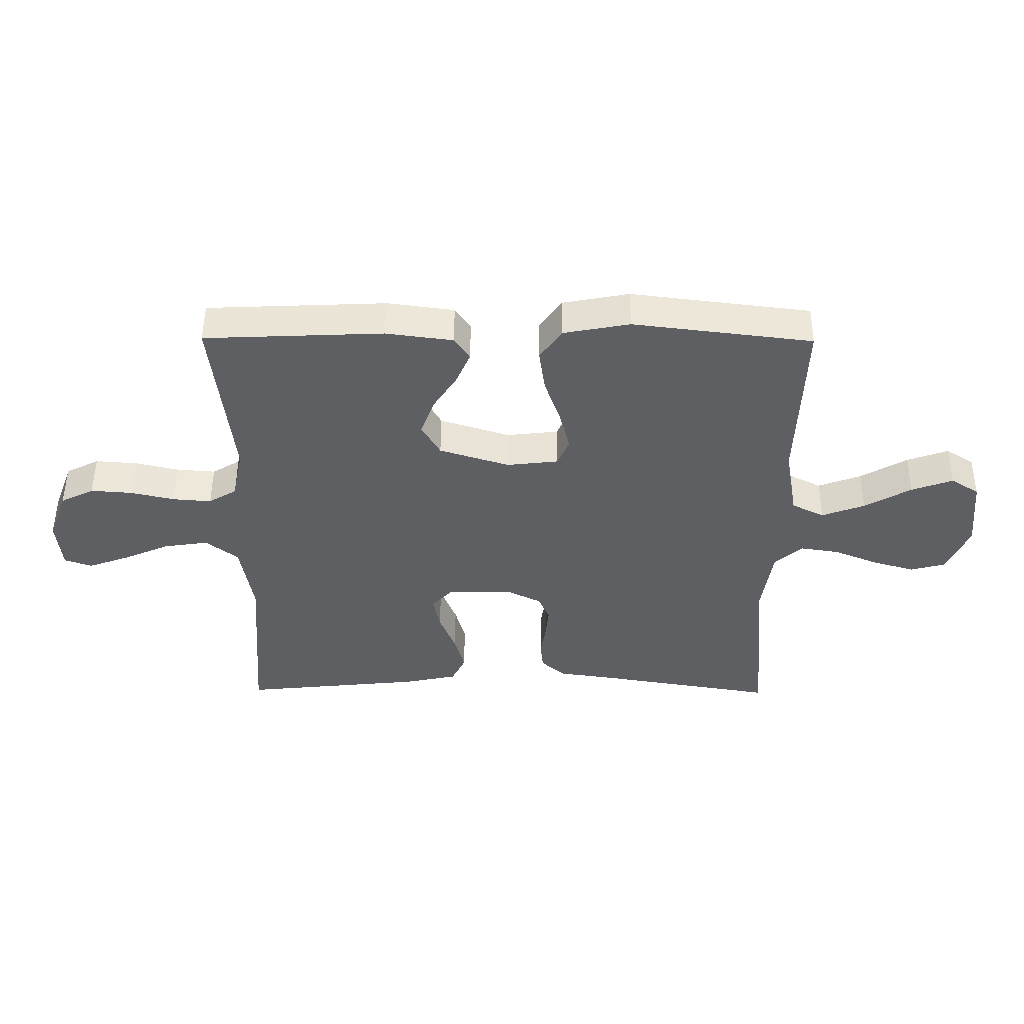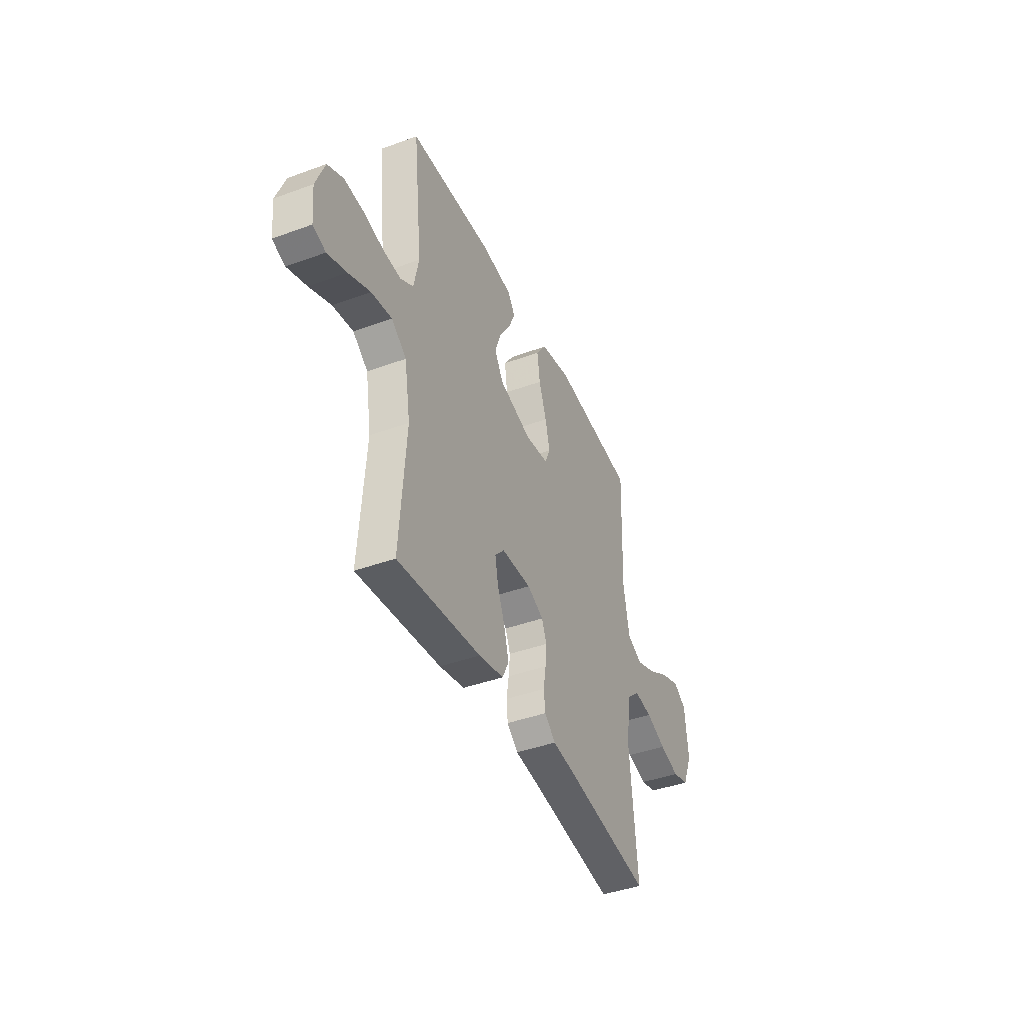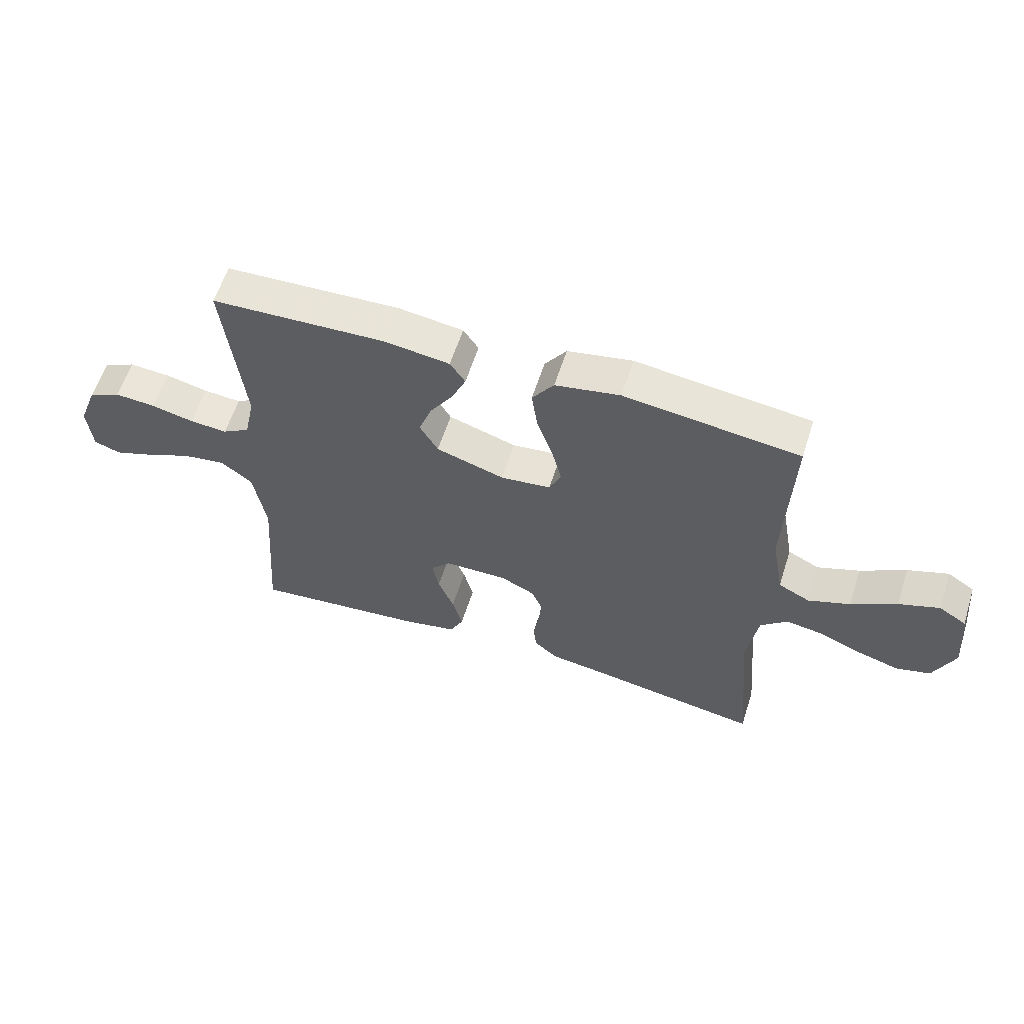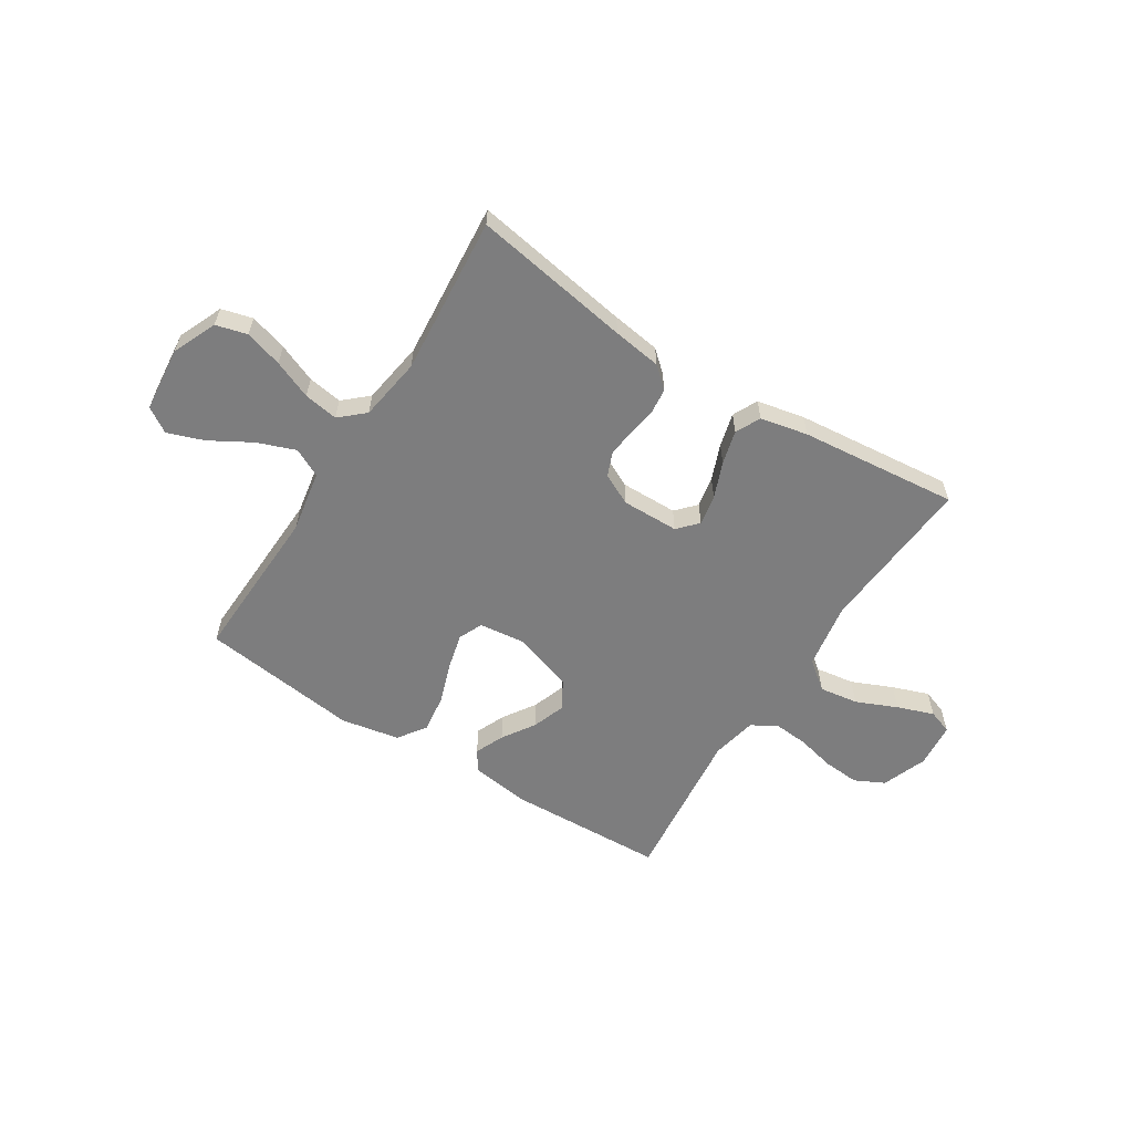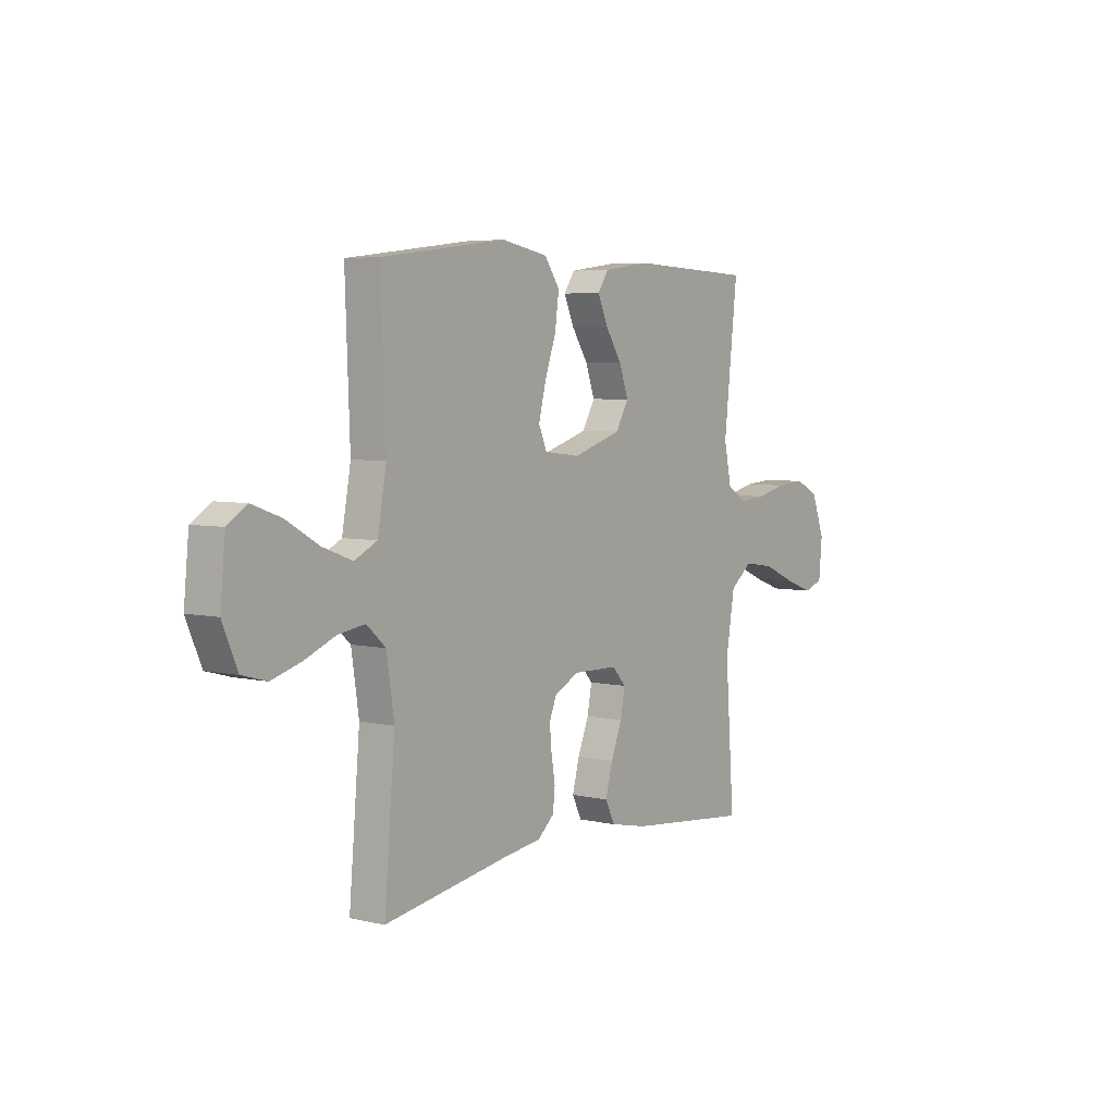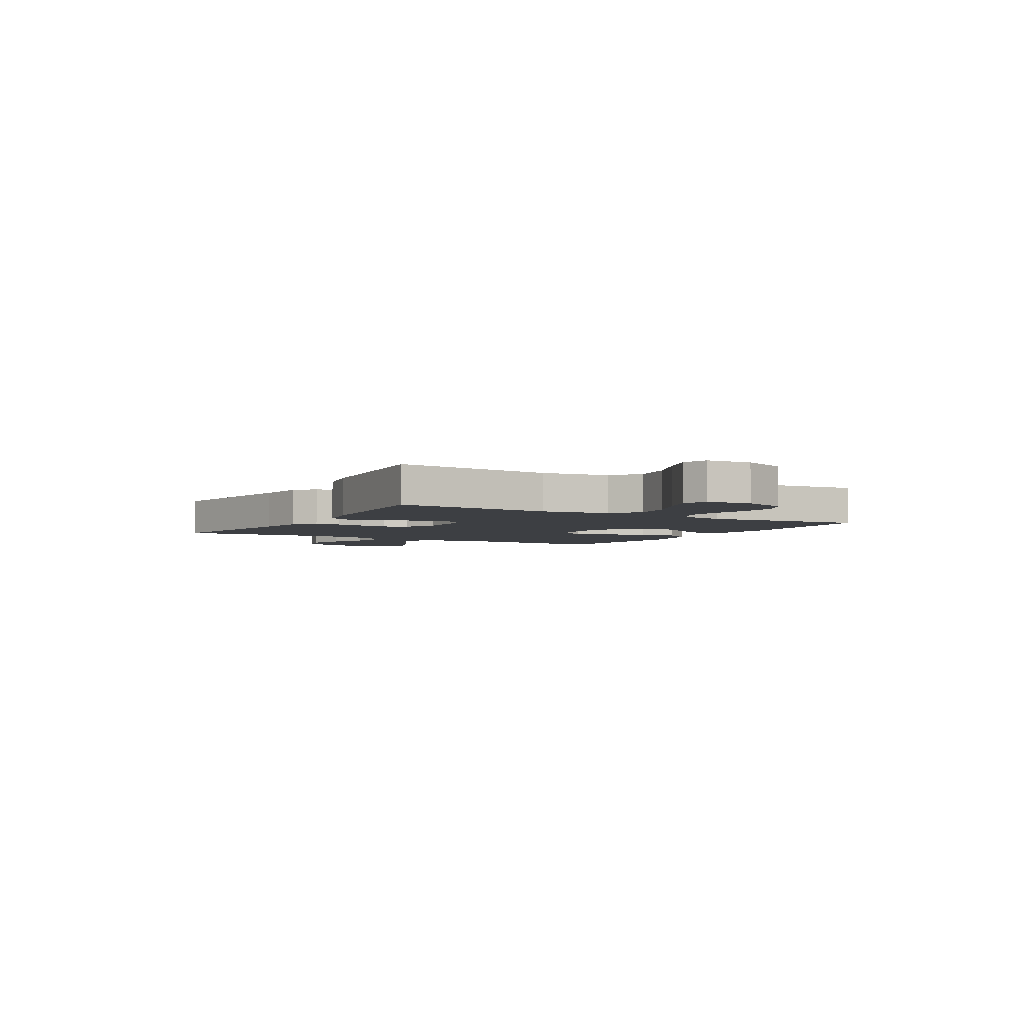
<metadata>
{"format":"obj","ext":"obj","renderer":"f3d","projection":"perspective","resolution":1024,"background":"white","views":[{"elev":50.2,"azim":0.4,"up":"+Z"},{"elev":-41.7,"azim":-66.2,"up":"+Z"},{"elev":59.4,"azim":17.7,"up":"+Z"},{"elev":-59.1,"azim":147.5,"up":"+Y"},{"elev":5.2,"azim":125.9,"up":"+Z"},{"elev":-3.9,"azim":-120.4,"up":"+Y"}]}
</metadata>
<code>
v -0.5 0.07 -0.5
v -0.478 0.07 -0.2
v -0.499 0.07 -0.074
v -0.553 0.07 -0.032
v -0.627 0.07 -0.043
v -0.705 0.07 -0.077
v -0.774 0.07 -0.102
v -0.82 0.07 -0.086
v -0.828 0.07 0
v -0.796 0.07 0.085
v -0.74 0.07 0.113
v -0.67 0.07 0.108
v -0.597 0.07 0.091
v -0.532 0.07 0.086
v -0.485 0.07 0.114
v -0.467 0.07 0.2
v -0.5 0.07 0.5
v -0.2 0.07 0.513
v -0.088 0.07 0.498
v -0.062 0.07 0.459
v -0.086 0.07 0.404
v -0.126 0.07 0.342
v -0.148 0.07 0.28
v -0.117 0.07 0.226
v 0 0.07 0.189
v 0.086 0.07 0.199
v 0.106 0.07 0.245
v 0.089 0.07 0.313
v 0.062 0.07 0.391
v 0.052 0.07 0.463
v 0.089 0.07 0.516
v 0.2 0.07 0.537
v 0.5 0.07 0.5
v 0.489 0.07 0.2
v 0.51 0.07 0.083
v 0.564 0.07 0.056
v 0.636 0.07 0.083
v 0.714 0.07 0.128
v 0.783 0.07 0.153
v 0.83 0.07 0.123
v 0.842 0.07 0
v 0.806 0.07 -0.084
v 0.747 0.07 -0.1
v 0.676 0.07 -0.079
v 0.603 0.07 -0.049
v 0.538 0.07 -0.039
v 0.492 0.07 -0.08
v 0.474 0.07 -0.2
v 0.5 0.07 -0.5
v 0.2 0.07 -0.451
v 0.108 0.07 -0.438
v 0.068 0.07 -0.403
v 0.063 0.07 -0.355
v 0.072 0.07 -0.3
v 0.077 0.07 -0.247
v 0.059 0.07 -0.203
v 0 0.07 -0.174
v -0.108 0.07 -0.176
v -0.142 0.07 -0.213
v -0.131 0.07 -0.271
v -0.104 0.07 -0.339
v -0.087 0.07 -0.403
v -0.11 0.07 -0.45
v -0.2 0.07 -0.469
v -0.5 0 -0.5
v -0.478 0 -0.2
v -0.499 0 -0.074
v -0.553 0 -0.032
v -0.627 0 -0.043
v -0.705 0 -0.077
v -0.774 0 -0.102
v -0.82 0 -0.086
v -0.828 0 0
v -0.796 0 0.085
v -0.74 0 0.113
v -0.67 0 0.108
v -0.597 0 0.091
v -0.532 0 0.086
v -0.485 0 0.114
v -0.467 0 0.2
v -0.5 0 0.5
v -0.2 0 0.513
v -0.088 0 0.498
v -0.062 0 0.459
v -0.086 0 0.404
v -0.126 0 0.342
v -0.148 0 0.28
v -0.117 0 0.226
v 0 0 0.189
v 0.086 0 0.199
v 0.106 0 0.245
v 0.089 0 0.313
v 0.062 0 0.391
v 0.052 0 0.463
v 0.089 0 0.516
v 0.2 0 0.537
v 0.5 0 0.5
v 0.489 0 0.2
v 0.51 0 0.083
v 0.564 0 0.056
v 0.636 0 0.083
v 0.714 0 0.128
v 0.783 0 0.153
v 0.83 0 0.123
v 0.842 0 0
v 0.806 0 -0.084
v 0.747 0 -0.1
v 0.676 0 -0.079
v 0.603 0 -0.049
v 0.538 0 -0.039
v 0.492 0 -0.08
v 0.474 0 -0.2
v 0.5 0 -0.5
v 0.2 0 -0.451
v 0.108 0 -0.438
v 0.068 0 -0.403
v 0.063 0 -0.355
v 0.072 0 -0.3
v 0.077 0 -0.247
v 0.059 0 -0.203
v 0 0 -0.174
v -0.108 0 -0.176
v -0.142 0 -0.213
v -0.131 0 -0.271
v -0.104 0 -0.339
v -0.087 0 -0.403
v -0.11 0 -0.45
v -0.2 0 -0.469
f 63 64 1 2
f 60 61 62 63
f 59 60 63 2
f 58 59 2 3
f 57 58 3 4
f 51 52 53 54
f 50 51 54 55
f 48 49 50 55
f 47 48 55 56
f 42 43 44 45
f 40 41 42 45
f 40 45 46
f 37 38 39 40
f 36 37 40 46
f 35 36 46 47
f 31 32 33 34
f 28 29 30 31
f 27 28 31 34
f 26 27 34 35
f 19 20 21 22
f 19 22 23
f 16 17 18 19
f 15 16 19 23
f 14 15 23 24
f 10 11 12 13
f 10 13 14
f 9 10 14
f 8 9 14
f 5 6 7 8
f 5 8 14 24
f 35 47 56 57
f 25 26 35 57
f 25 57 4
f 4 5 24 25
f 66 65 128 127
f 127 126 125 124
f 66 127 124 123
f 67 66 123 122
f 68 67 122 121
f 118 117 116 115
f 119 118 115 114
f 119 114 113 112
f 120 119 112 111
f 109 108 107 106
f 109 106 105 104
f 110 109 104
f 104 103 102 101
f 110 104 101 100
f 111 110 100 99
f 98 97 96 95
f 95 94 93 92
f 98 95 92 91
f 99 98 91 90
f 86 85 84 83
f 87 86 83
f 83 82 81 80
f 87 83 80 79
f 88 87 79 78
f 77 76 75 74
f 78 77 74
f 78 74 73
f 78 73 72
f 72 71 70 69
f 88 78 72 69
f 121 120 111 99
f 121 99 90 89
f 68 121 89
f 89 88 69 68
f 1 65 66 2
f 2 66 67 3
f 3 67 68 4
f 4 68 69 5
f 5 69 70 6
f 6 70 71 7
f 7 71 72 8
f 8 72 73 9
f 9 73 74 10
f 10 74 75 11
f 11 75 76 12
f 12 76 77 13
f 13 77 78 14
f 14 78 79 15
f 15 79 80 16
f 16 80 81 17
f 17 81 82 18
f 18 82 83 19
f 19 83 84 20
f 20 84 85 21
f 21 85 86 22
f 22 86 87 23
f 23 87 88 24
f 24 88 89 25
f 25 89 90 26
f 26 90 91 27
f 27 91 92 28
f 28 92 93 29
f 29 93 94 30
f 30 94 95 31
f 31 95 96 32
f 32 96 97 33
f 33 97 98 34
f 34 98 99 35
f 35 99 100 36
f 36 100 101 37
f 37 101 102 38
f 38 102 103 39
f 39 103 104 40
f 40 104 105 41
f 41 105 106 42
f 42 106 107 43
f 43 107 108 44
f 44 108 109 45
f 45 109 110 46
f 46 110 111 47
f 47 111 112 48
f 48 112 113 49
f 49 113 114 50
f 50 114 115 51
f 51 115 116 52
f 52 116 117 53
f 53 117 118 54
f 54 118 119 55
f 55 119 120 56
f 56 120 121 57
f 57 121 122 58
f 58 122 123 59
f 59 123 124 60
f 60 124 125 61
f 61 125 126 62
f 62 126 127 63
f 63 127 128 64
f 64 128 65 1

</code>
